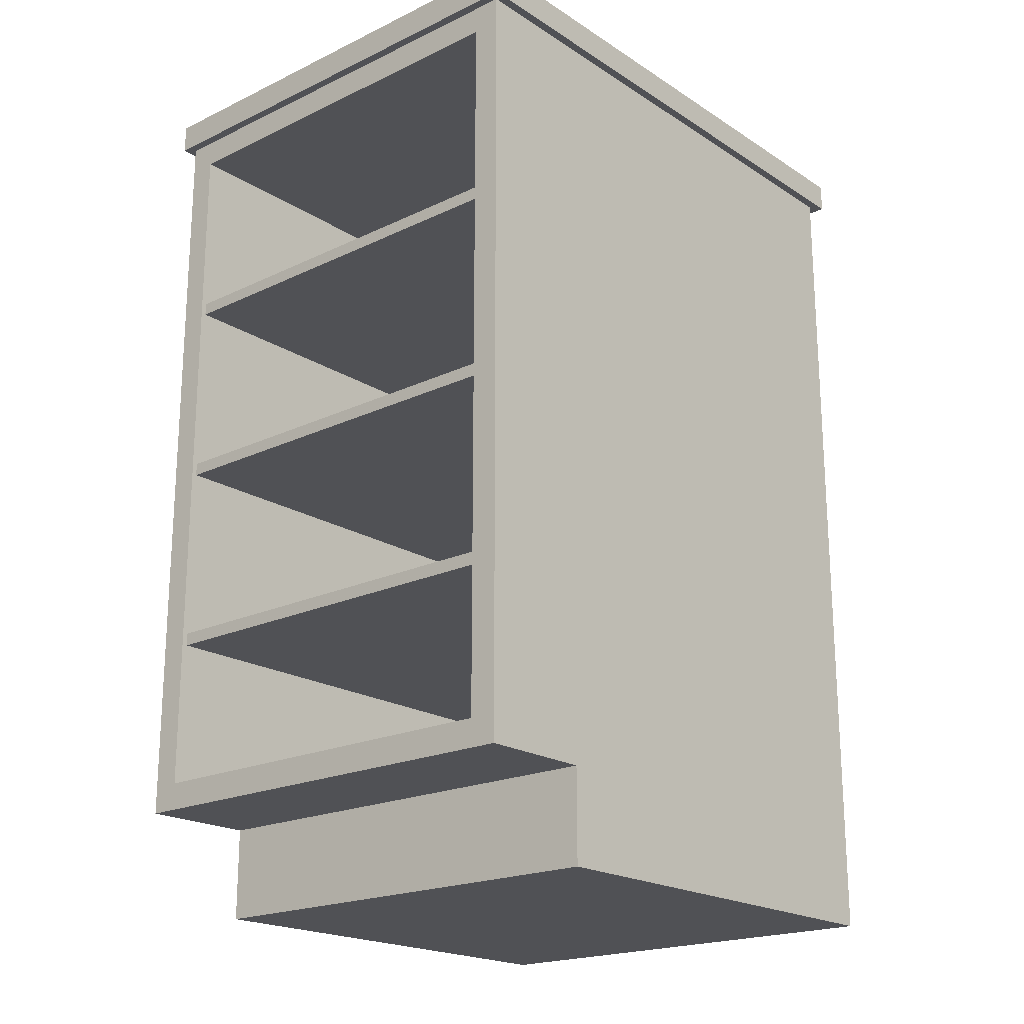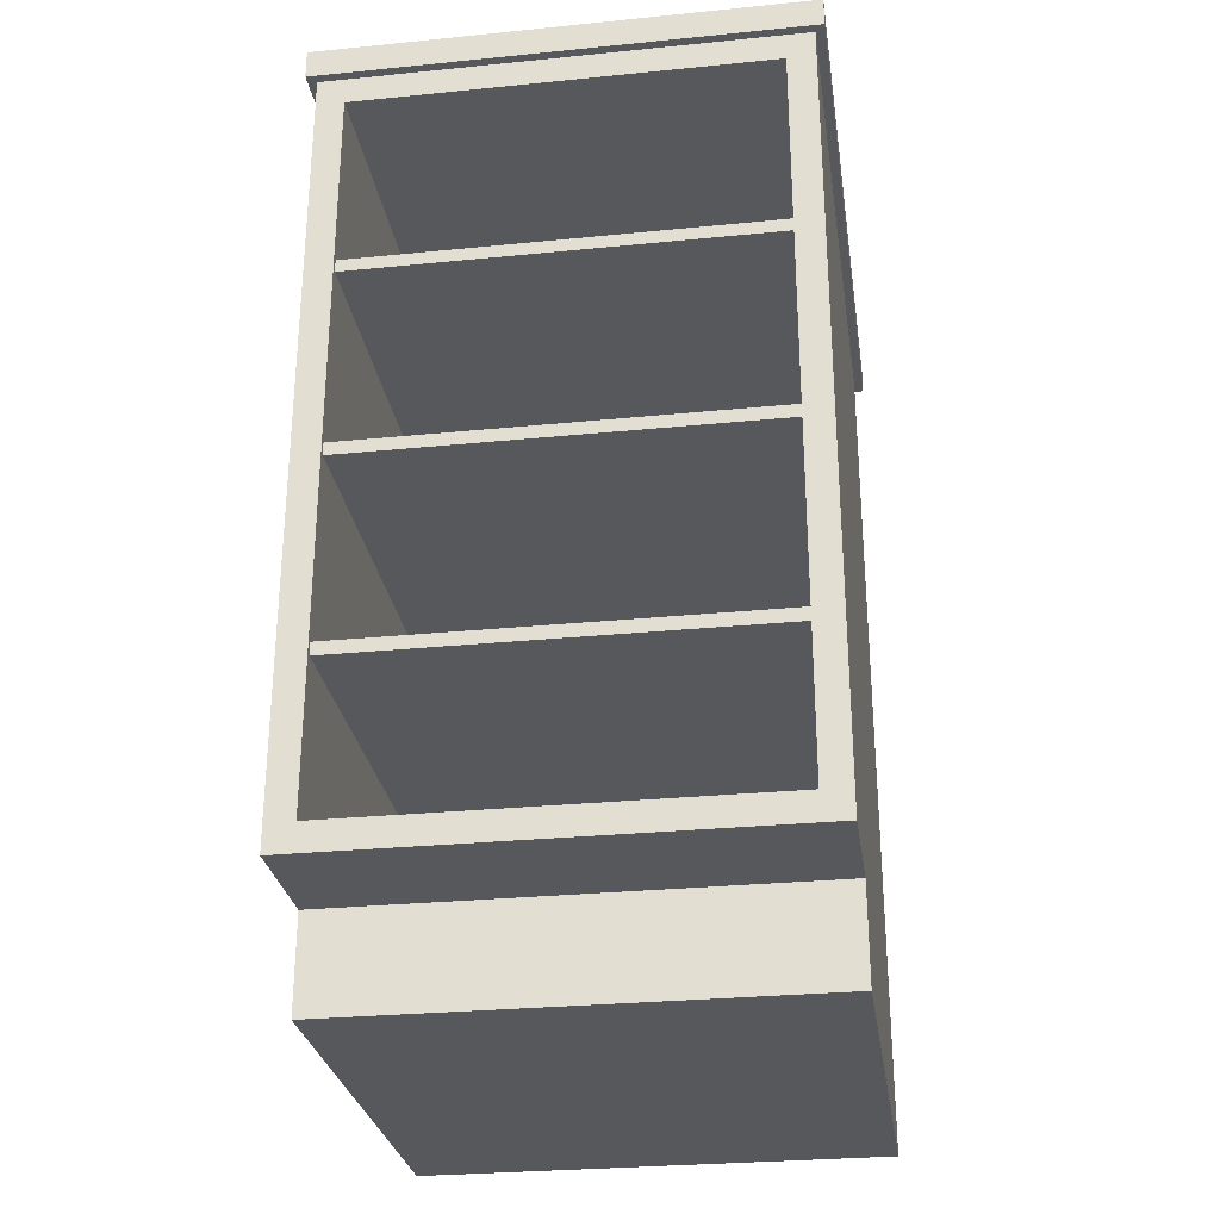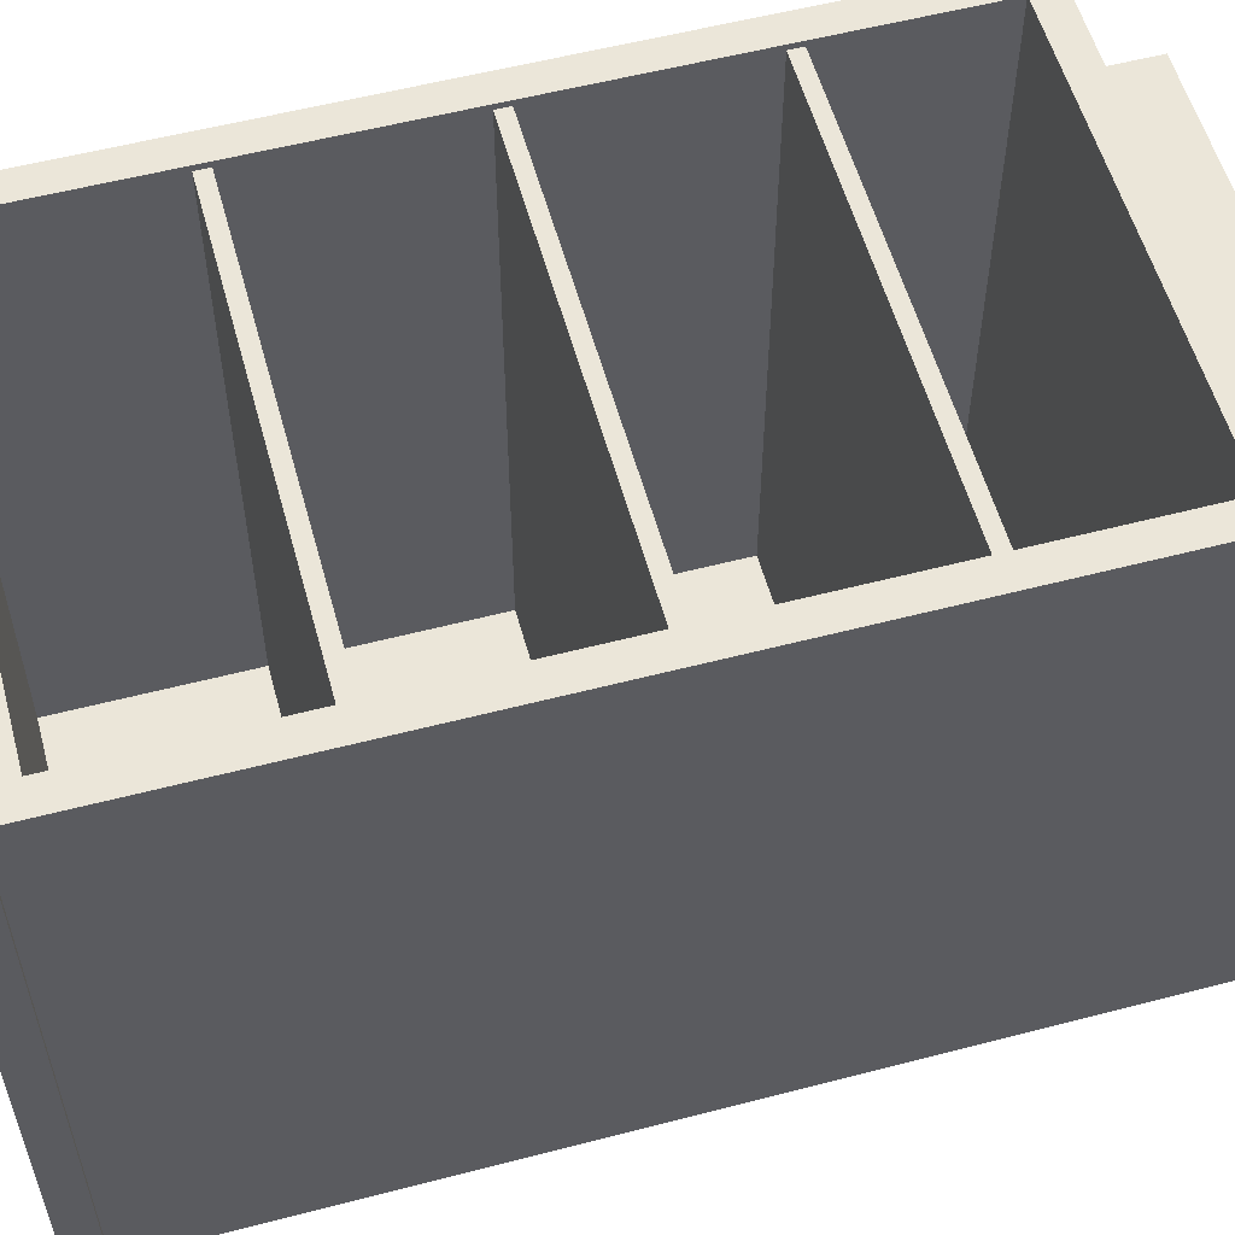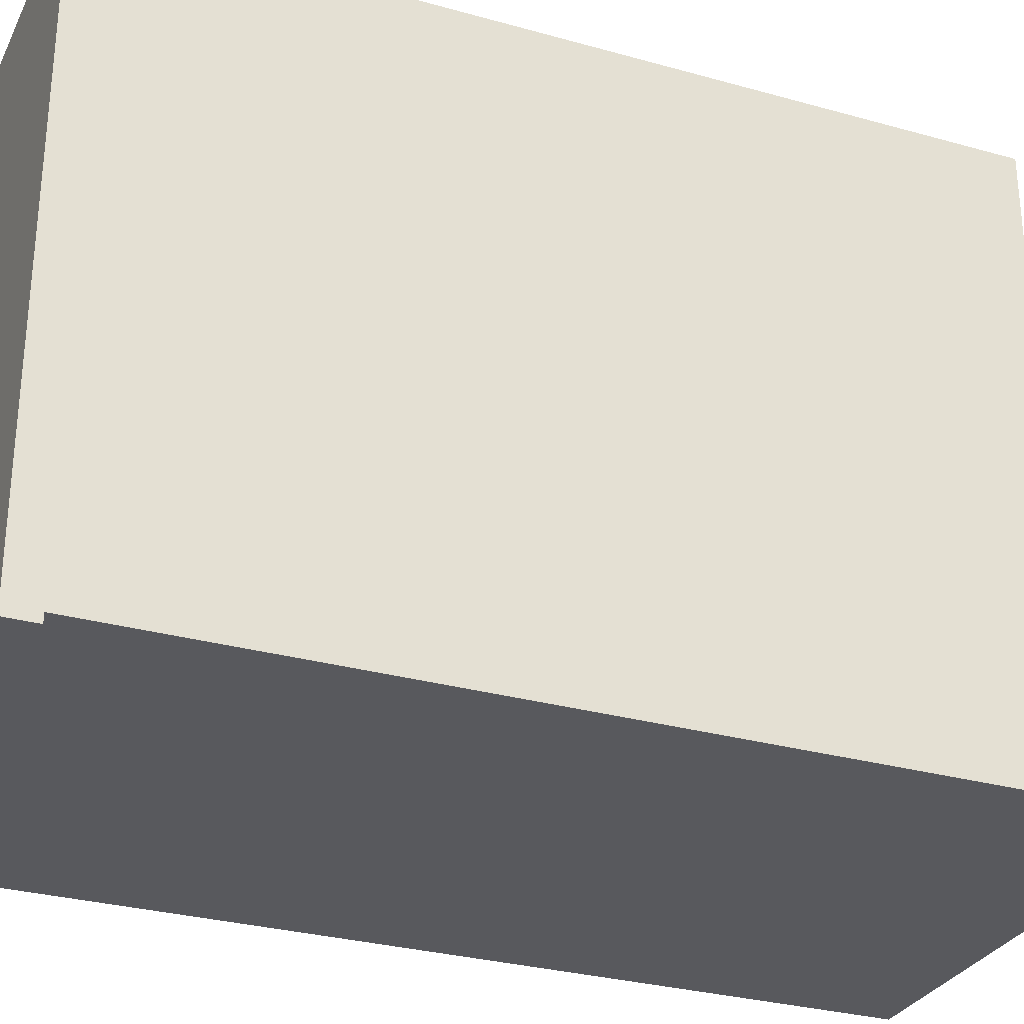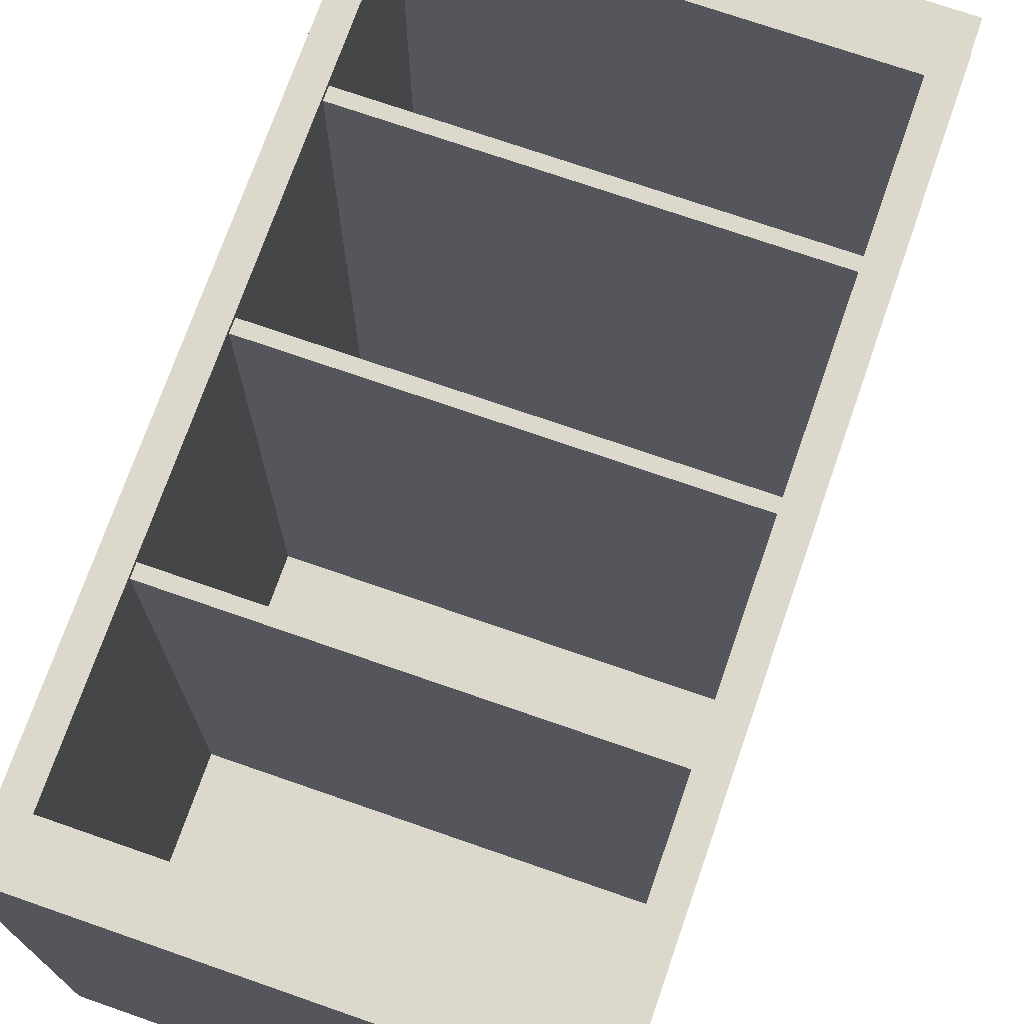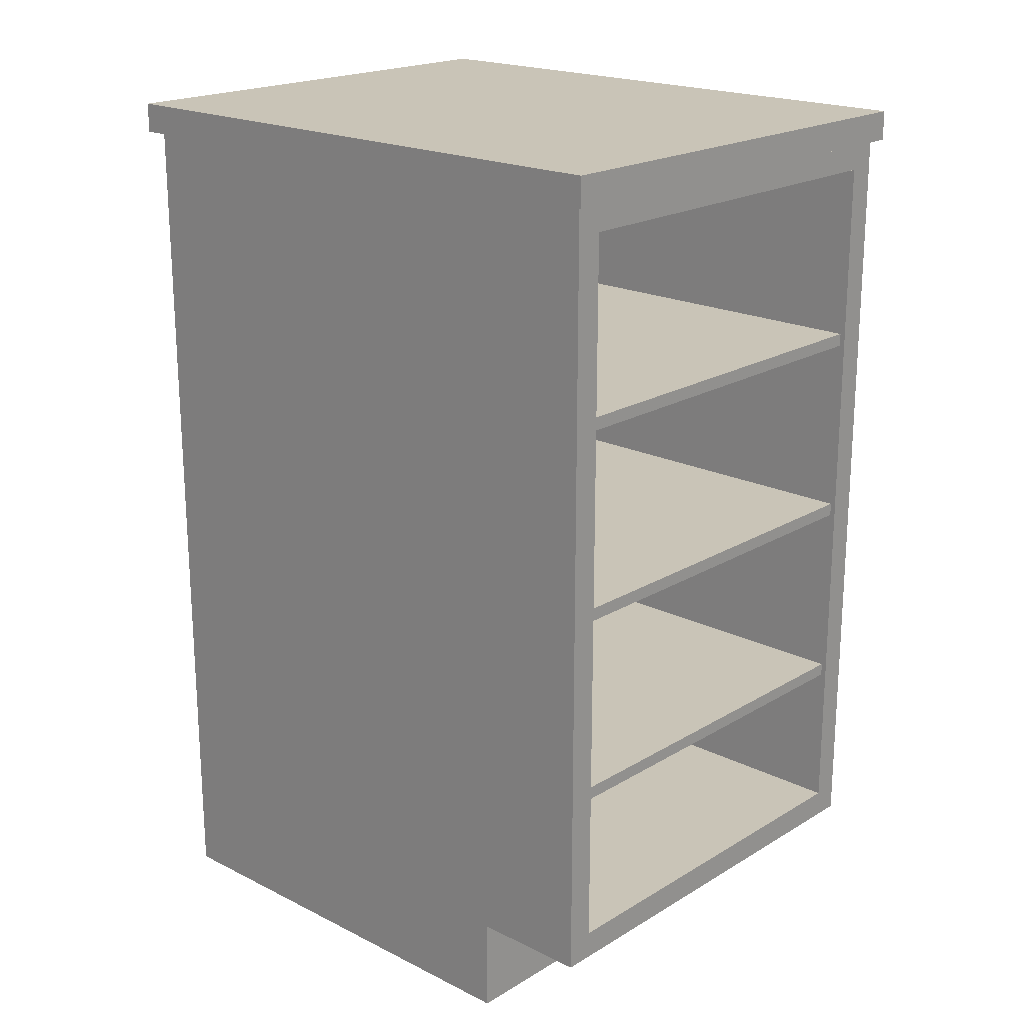
<metadata>
{"format":"obj","ext":"obj","renderer":"f3d","projection":"perspective","resolution":1024,"background":"white","views":[{"elev":-20.2,"azim":40.9,"up":"+Y"},{"elev":-28.5,"azim":8.5,"up":"+Y"},{"elev":56.1,"azim":-105.3,"up":"+Z"},{"elev":-29.8,"azim":-112.4,"up":"+Z"},{"elev":72.7,"azim":-160.8,"up":"+Z"},{"elev":20.0,"azim":-47.6,"up":"+Y"}]}
</metadata>
<code>
o OpenBaseCabinet1_Cube.002
v -0.2063 0.3207 0.2717
v -0.2341 0.3484 -0.3136
v 0.2063 0.3207 0.2717
v 0.2341 0.3484 -0.3136
v -0.2341 0.3484 0.2717
v 0.2341 0.3484 0.2717
v -0.2063 0.3207 -0.2992
v 0.2063 0.3207 -0.2992
v -0.2063 -0.4073 0.2717
v -0.2341 -0.4351 -0.3136
v 0.2063 -0.4073 0.2717
v 0.2341 -0.4351 -0.3136
v -0.2341 -0.4351 0.2717
v 0.2341 -0.4351 0.2717
v -0.2063 -0.4073 -0.2992
v 0.2063 -0.4073 -0.2992
v -0.2341 0.3484 0.1547
v 0.2341 0.3484 0.1547
v -0.2341 -0.4351 0.1547
v 0.2341 -0.4351 0.1547
v 0.2341 -0.53 -0.3136
v -0.2341 -0.53 -0.3136
v 0.2341 -0.53 0.1547
v -0.2341 -0.53 0.1547
v -0.2431 0.3484 0.1592
v -0.2431 0.3484 -0.3272
v 0.2431 0.3484 -0.3272
v 0.2431 0.3484 0.1592
v 0.2431 0.3484 0.2808
v -0.2431 0.3484 0.2808
v -0.2431 0.3781 0.1592
v -0.2431 0.3781 -0.3272
v 0.2431 0.3781 -0.3272
v 0.2431 0.3781 0.1592
v 0.2431 0.3781 0.2808
v -0.2431 0.3781 0.2808
v -0.2223 0.1302 0.2663
v -0.2223 0.1431 0.2663
v -0.2223 0.1302 -0.306
v -0.2223 0.1431 -0.306
v 0.2223 0.1302 0.2663
v 0.2223 0.1431 0.2663
v 0.2223 0.1302 -0.306
v 0.2223 0.1431 -0.306
v -0.2223 -0.06367 0.2663
v -0.2223 -0.05075 0.2663
v -0.2223 -0.06367 -0.306
v -0.2223 -0.05075 -0.306
v 0.2223 -0.06367 0.2663
v 0.2223 -0.05075 0.2663
v 0.2223 -0.06367 -0.306
v 0.2223 -0.05075 -0.306
v -0.2223 -0.2576 0.2663
v -0.2223 -0.2446 0.2663
v -0.2223 -0.2576 -0.306
v -0.2223 -0.2446 -0.306
v 0.2223 -0.2576 0.2663
v 0.2223 -0.2446 0.2663
v 0.2223 -0.2576 -0.306
v 0.2223 -0.2446 -0.306
f 12 2 4
f 20 4 18
f 13 1 5
f 3 16 11
f 1 15 7
f 11 6 3
f 7 16 8
f 3 5 1
f 1 8 3
f 11 15 9
f 20 13 19
f 9 14 11
f 19 5 17
f 10 17 2
f 12 22 10
f 14 18 6
f 21 24 22
f 19 23 20
f 20 21 12
f 10 24 19
f 38 39 37
f 40 43 39
f 44 41 43
f 42 37 41
f 43 37 39
f 40 42 44
f 46 47 45
f 48 51 47
f 52 49 51
f 50 45 49
f 51 45 47
f 48 50 52
f 54 55 53
f 56 59 55
f 60 57 59
f 58 53 57
f 59 53 55
f 56 58 60
f 12 10 2
f 20 12 4
f 13 9 1
f 3 8 16
f 1 9 15
f 11 14 6
f 7 15 16
f 3 6 5
f 1 7 8
f 11 16 15
f 20 14 13
f 9 13 14
f 19 13 5
f 10 19 17
f 12 21 22
f 14 20 18
f 21 23 24
f 19 24 23
f 20 23 21
f 10 22 24
f 38 40 39
f 40 44 43
f 44 42 41
f 42 38 37
f 43 41 37
f 40 38 42
f 46 48 47
f 48 52 51
f 52 50 49
f 50 46 45
f 51 49 45
f 48 46 50
f 54 56 55
f 56 60 59
f 60 58 57
f 58 54 53
f 59 57 53
f 56 54 58
f 4 28 18
f 2 25 26
f 27 34 28
f 25 32 26
f 2 27 4
f 5 25 17
f 6 30 5
f 6 28 29
f 31 35 34
f 33 31 34
f 29 36 30
f 26 33 27
f 30 31 25
f 28 35 29
f 4 27 28
f 2 17 25
f 27 33 34
f 25 31 32
f 2 26 27
f 5 30 25
f 6 29 30
f 6 18 28
f 31 36 35
f 33 32 31
f 29 35 36
f 26 32 33
f 30 36 31
f 28 34 35

</code>
